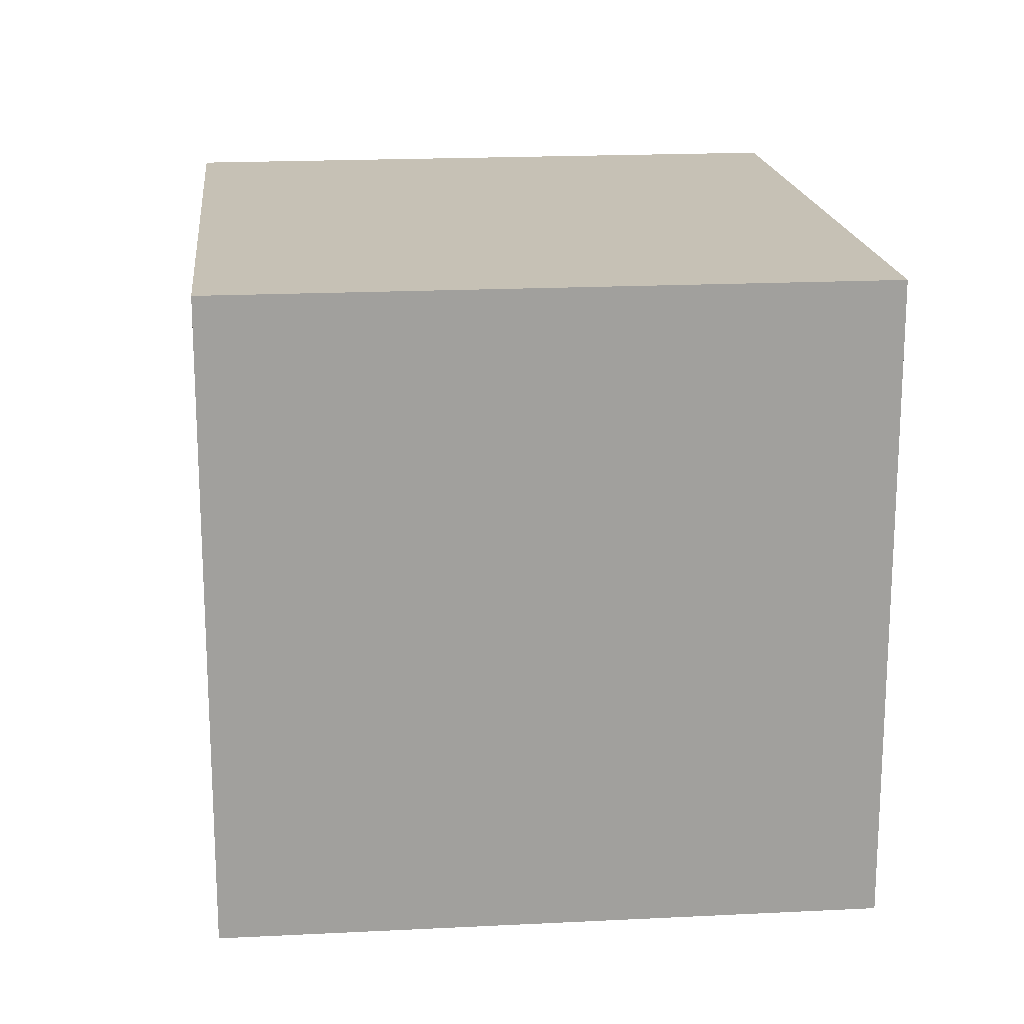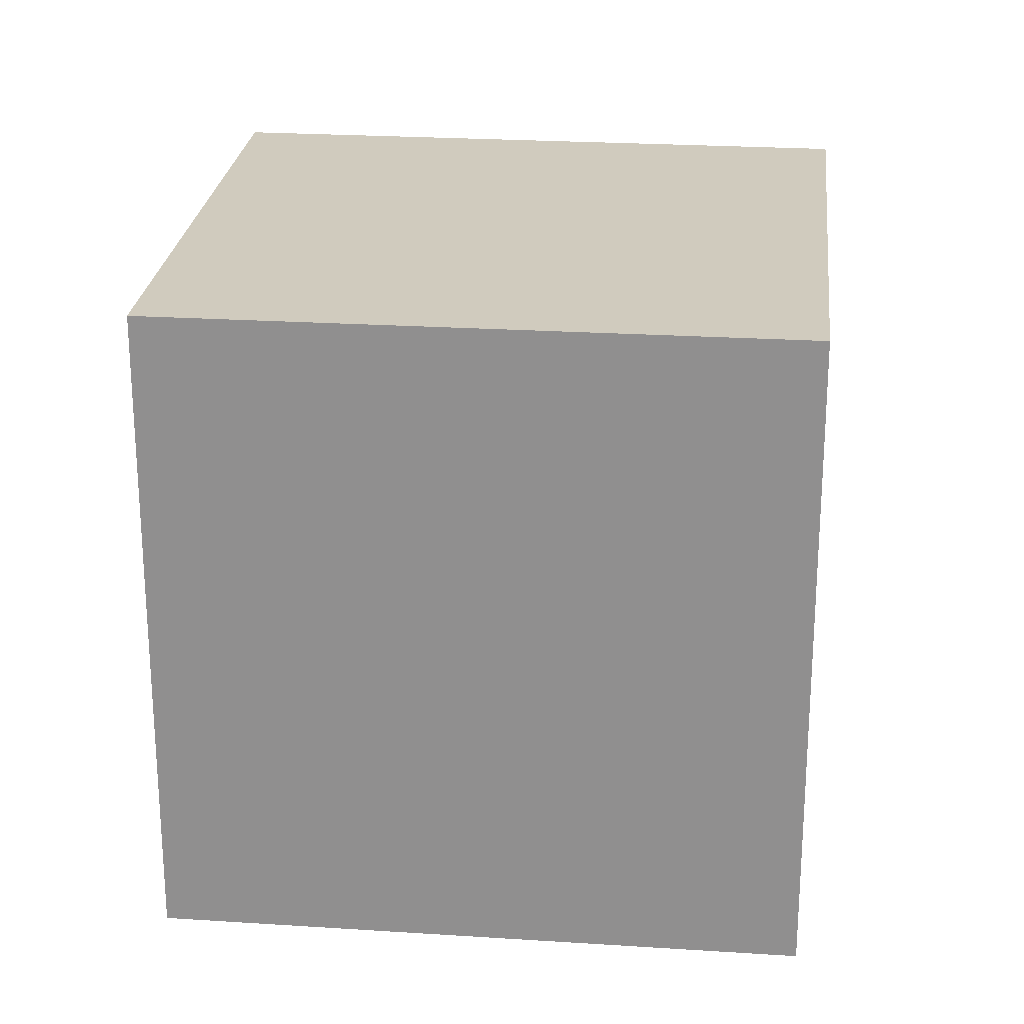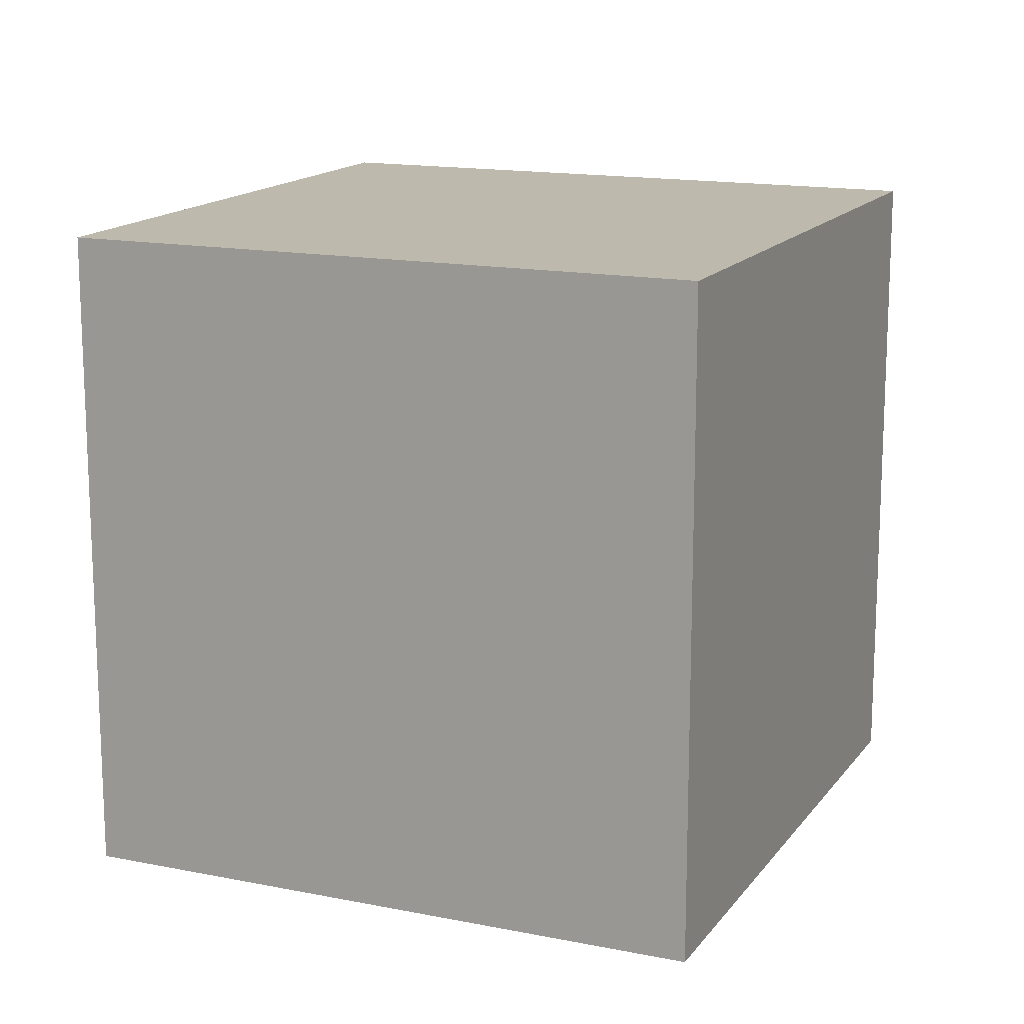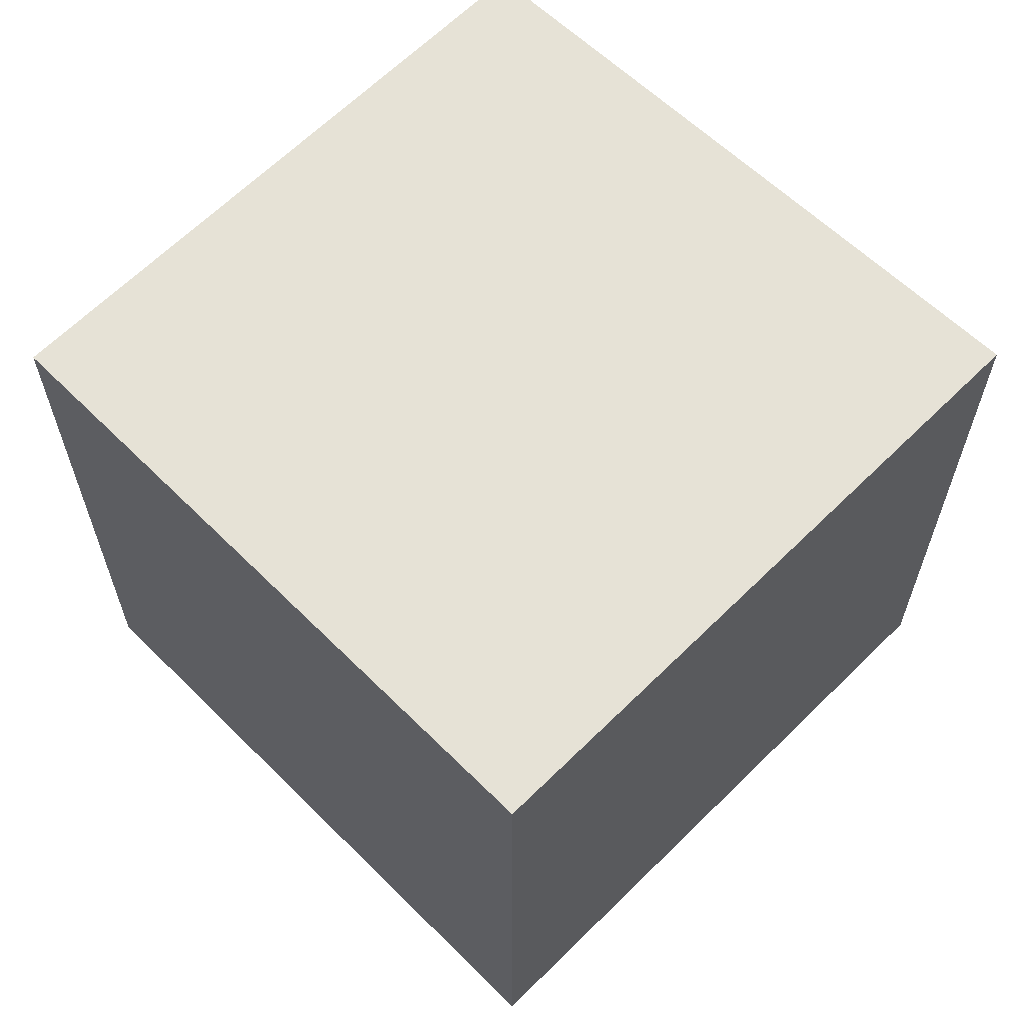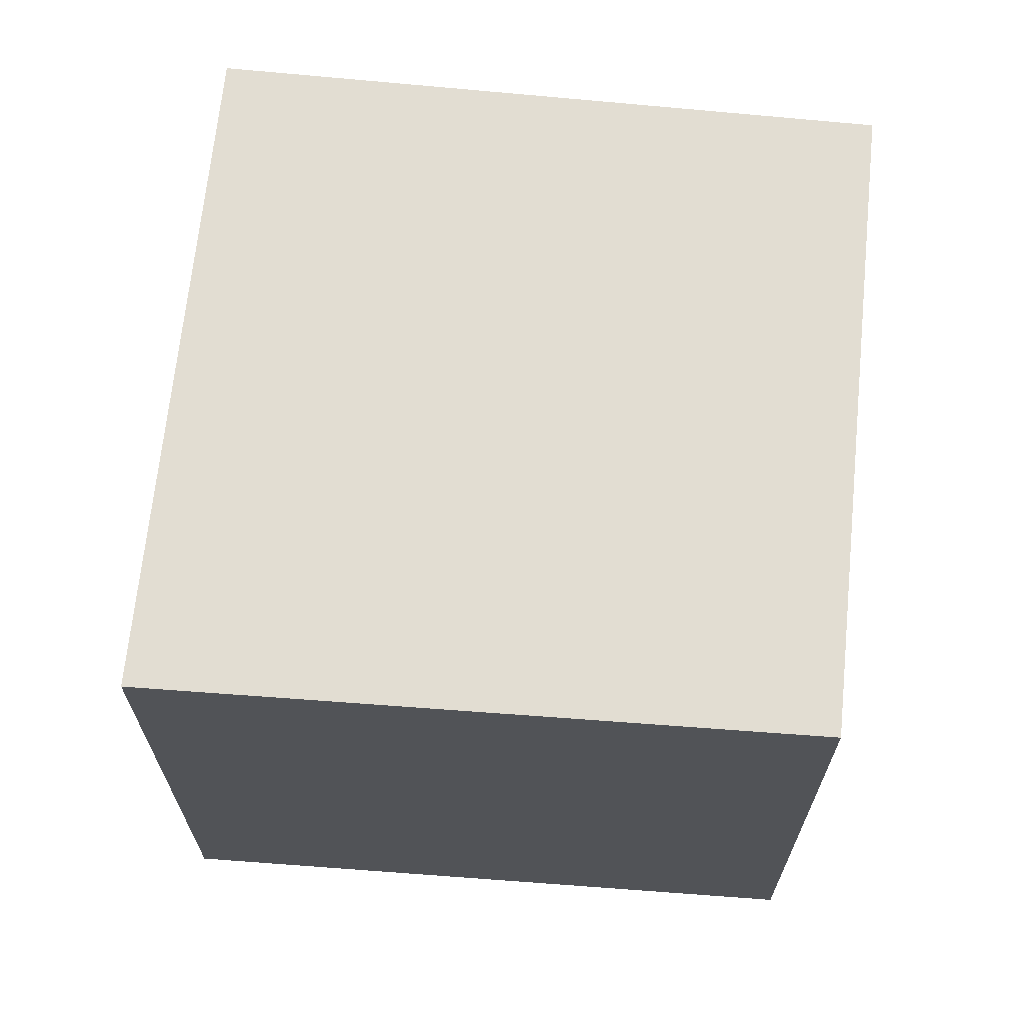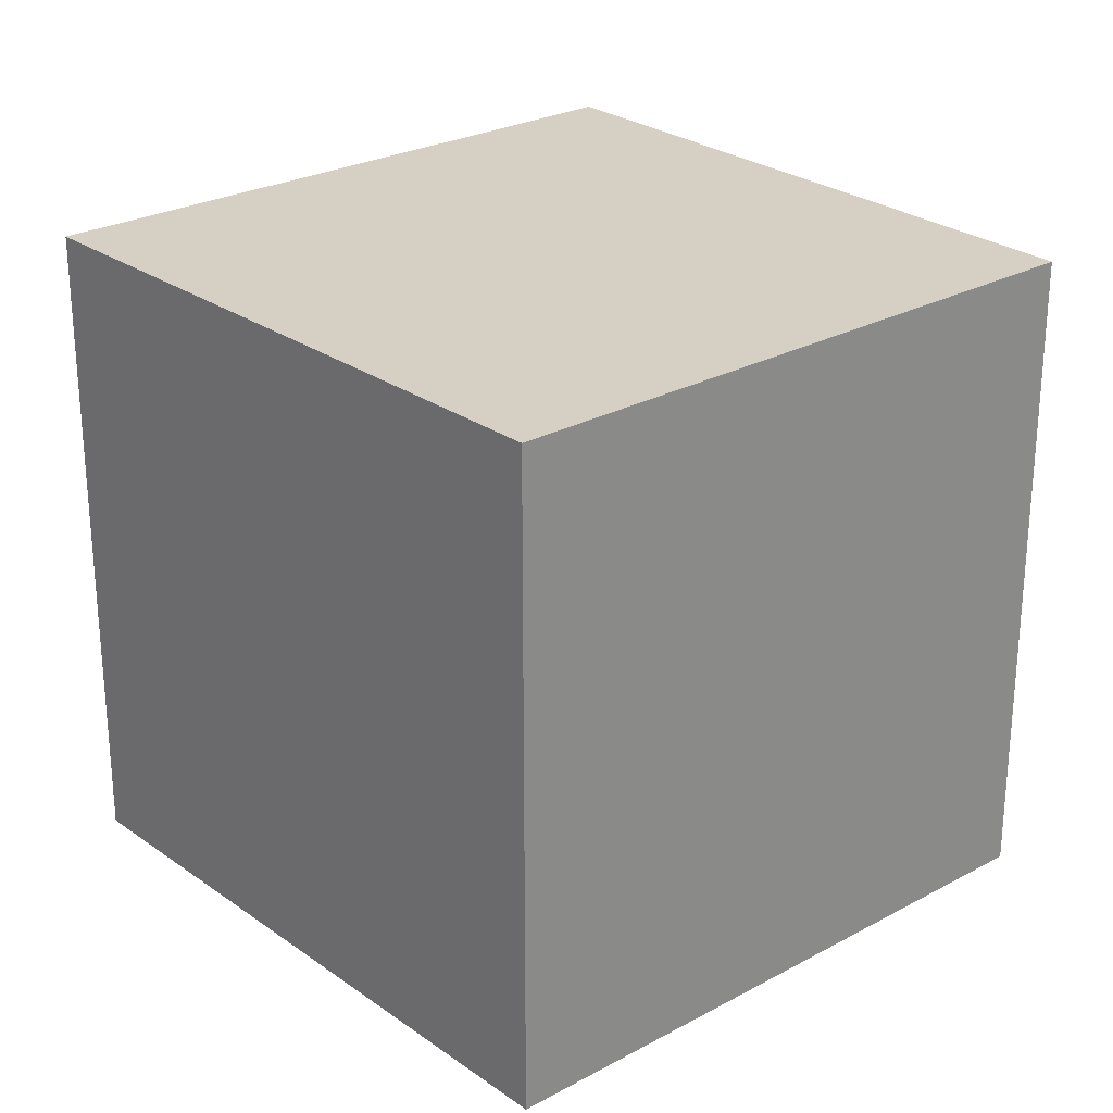
<metadata>
{"format":"obj","ext":"obj","renderer":"f3d","projection":"perspective","resolution":1024,"background":"white","views":[{"elev":18.7,"azim":151.9,"up":"+Y"},{"elev":23.6,"azim":-16.2,"up":"+Y"},{"elev":15.0,"azim":1.0,"up":"+Y"},{"elev":63.8,"azim":112.5,"up":"+Y"},{"elev":68.1,"azim":-106.7,"up":"+Y"},{"elev":26.2,"azim":-63.0,"up":"+Y"}]}
</metadata>
<code>
v  0 2.427 1.486e-16
v  3.146 2.427 -1.34
v  0.875 2.427 -2.286
v  2.211 2.427 0.911
v  3.146 8.205e-17 -1.34
v  0.875 1.4e-16 -2.286
v  0 0 0
v  2.211 -5.578e-17 0.911
g defaultobject
f 1 2 3
f 2 1 4
f 5 3 2
f 3 5 6
f 6 1 3
f 1 6 7
f 7 4 1
f 4 7 8
f 8 2 4
f 2 8 5
f 5 7 6
f 7 5 8

</code>
